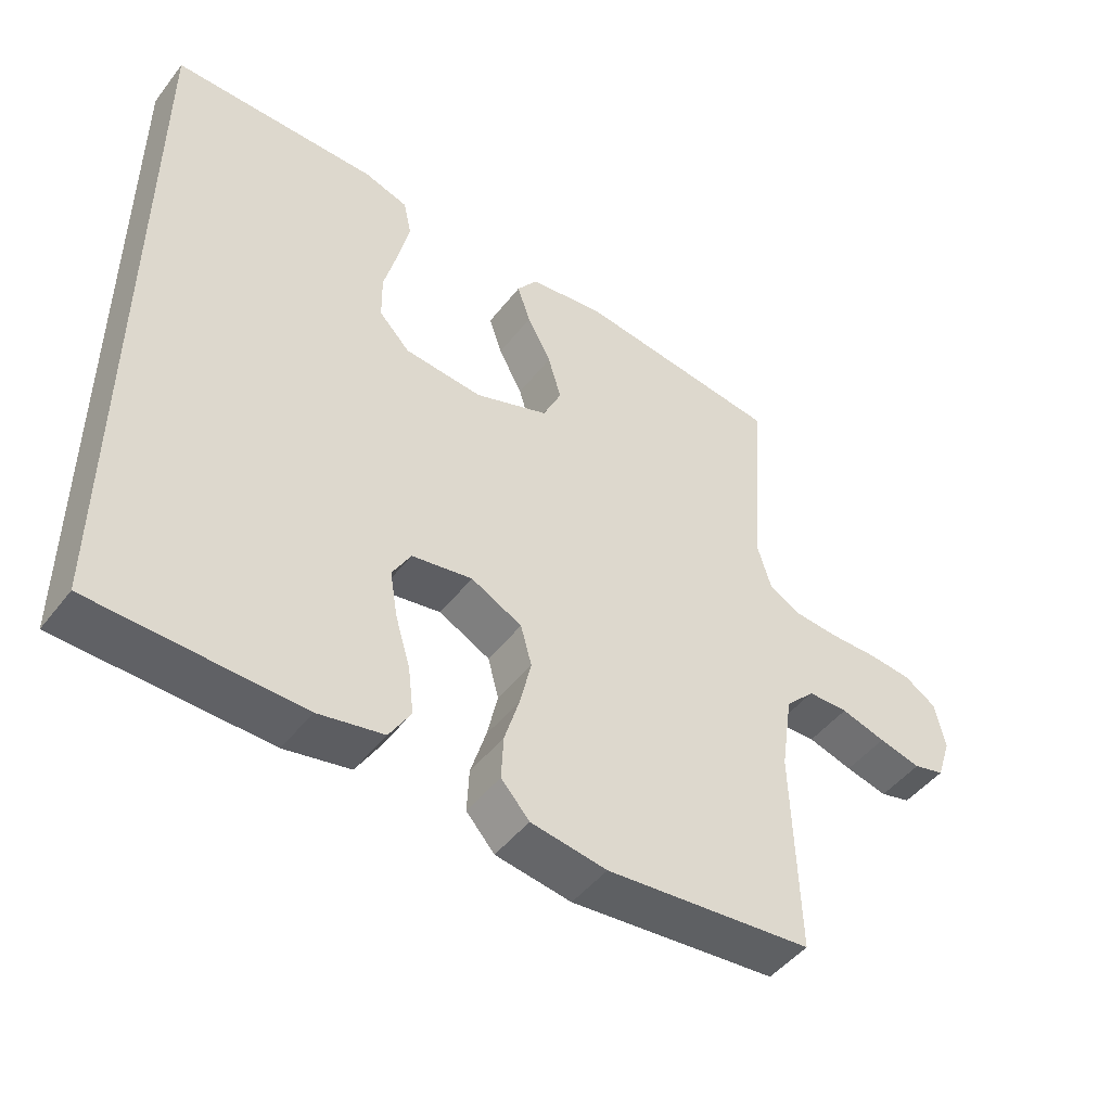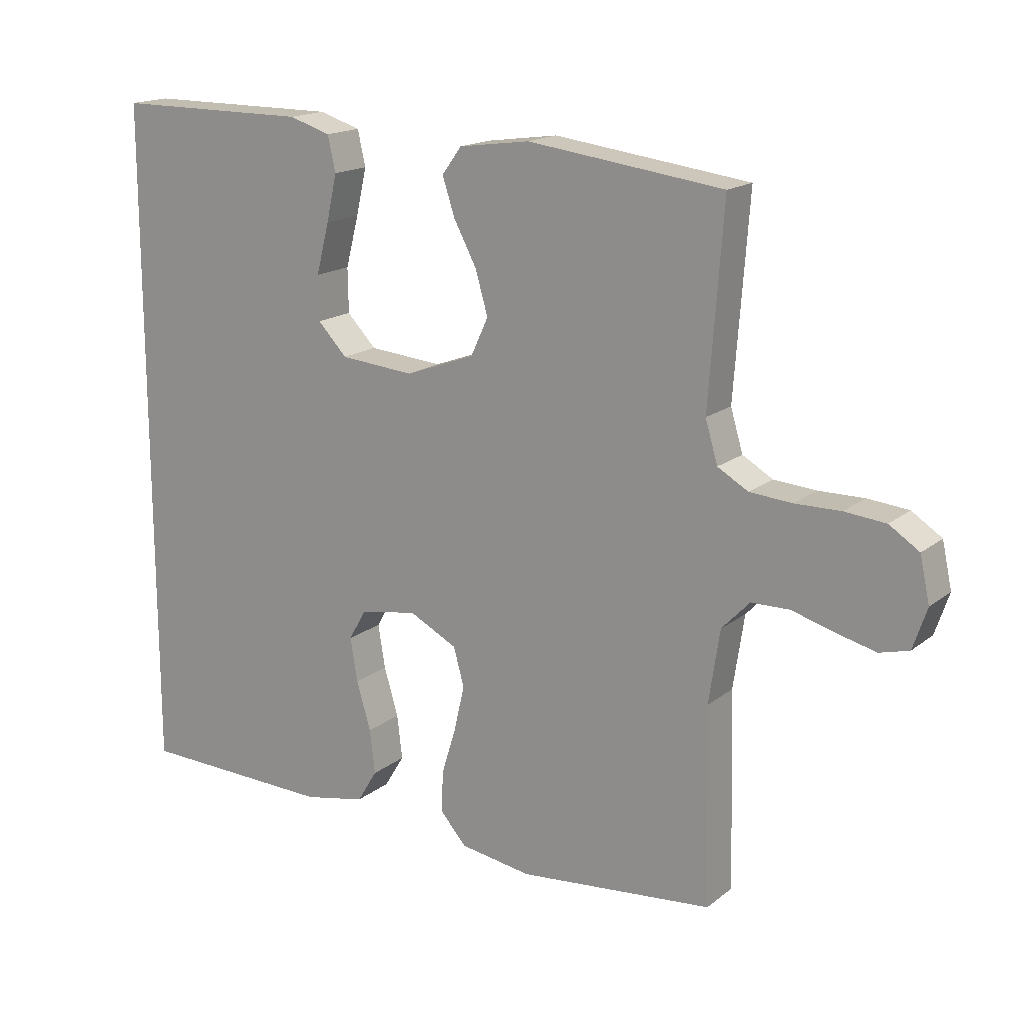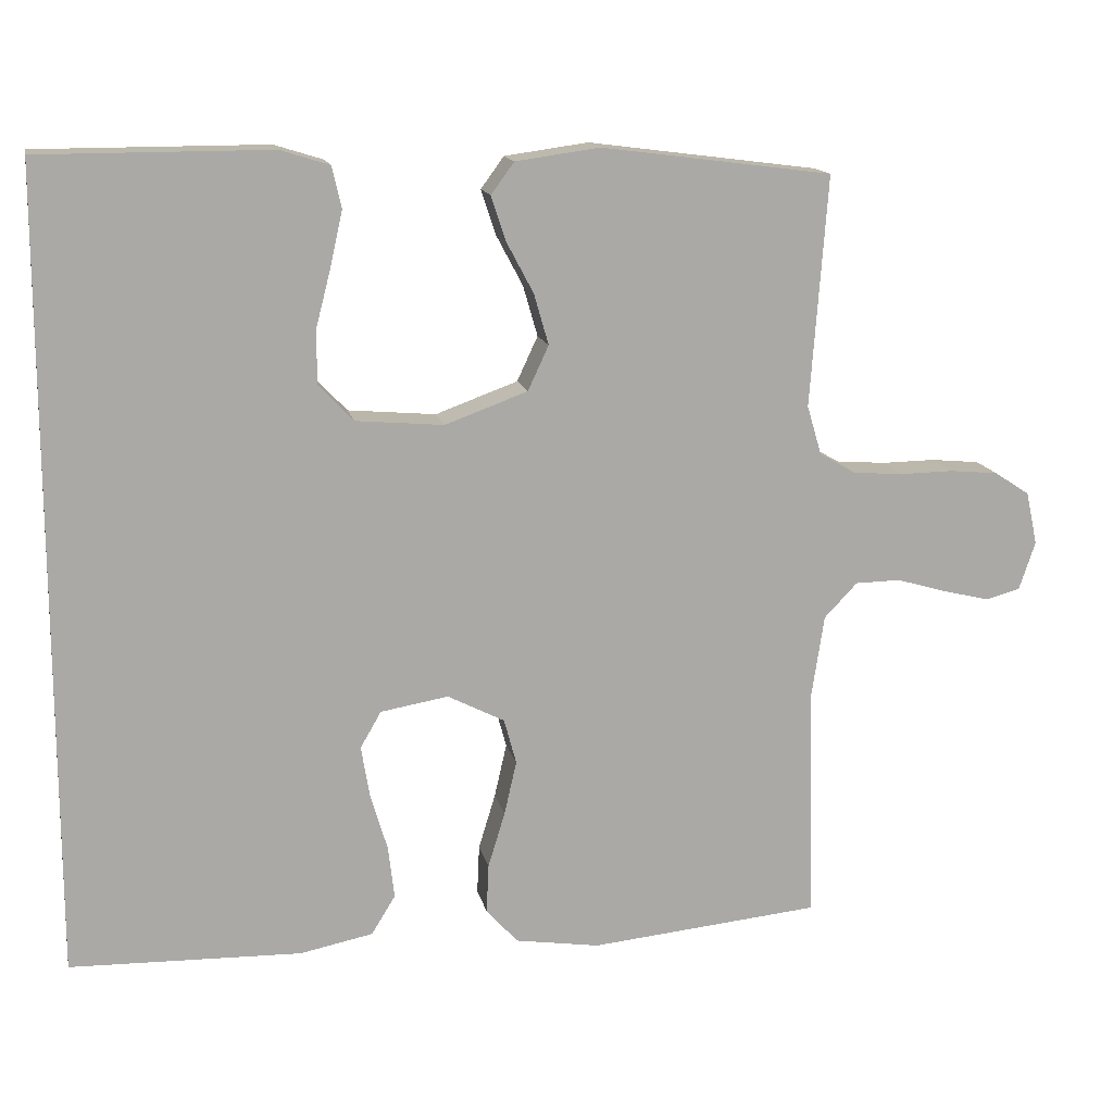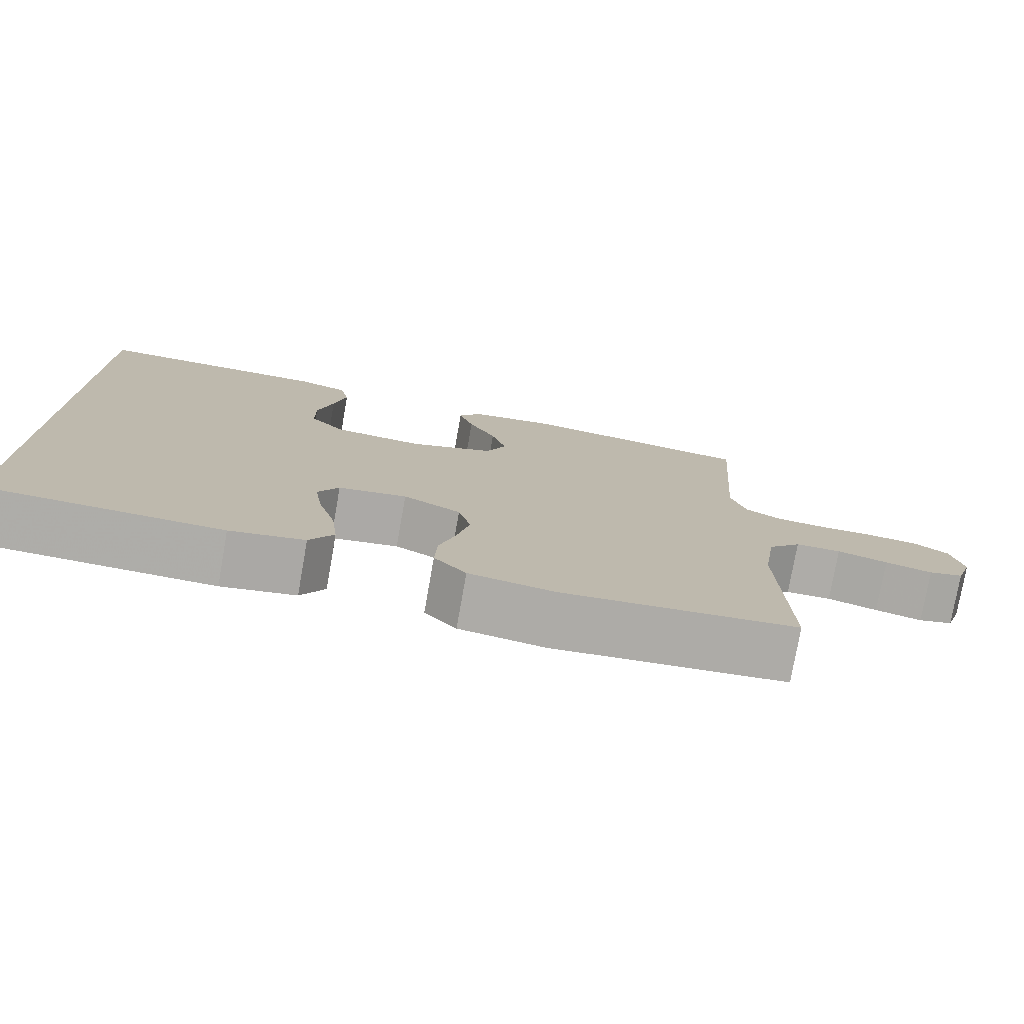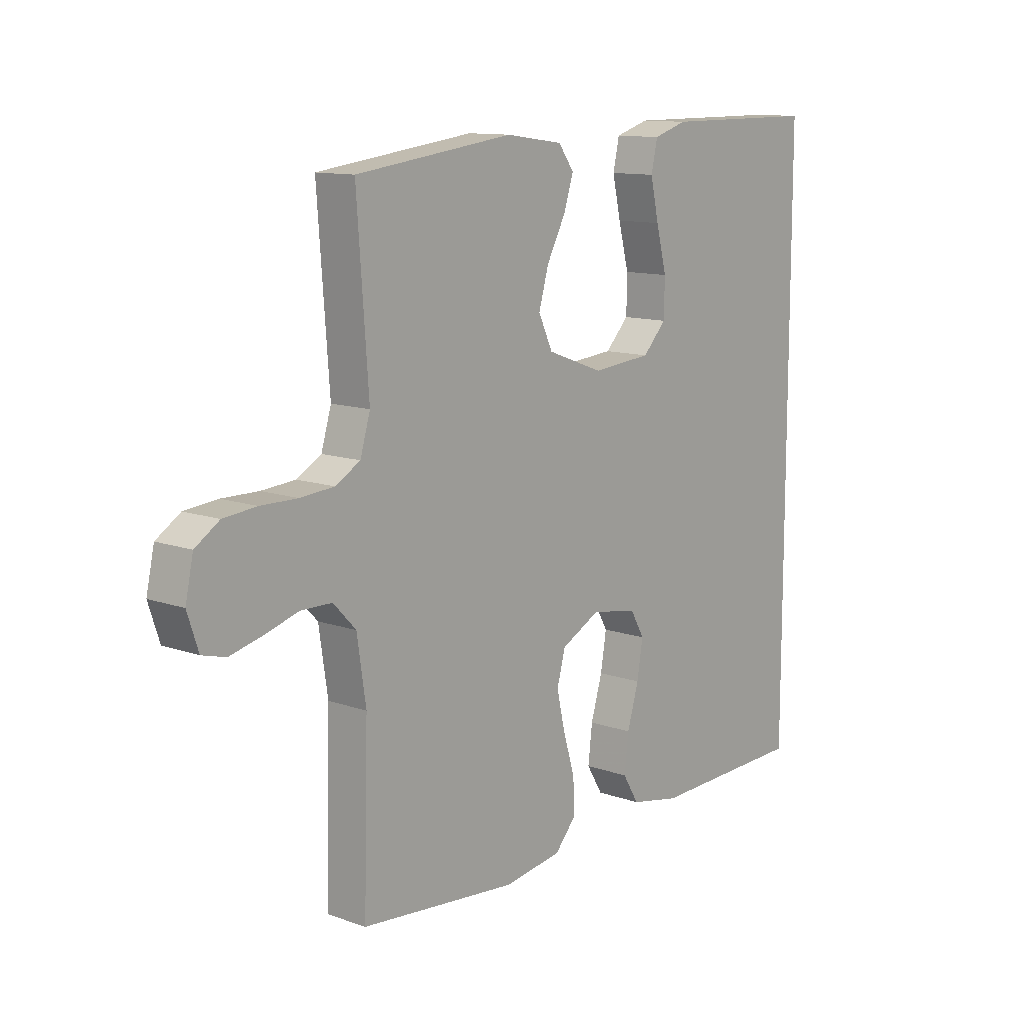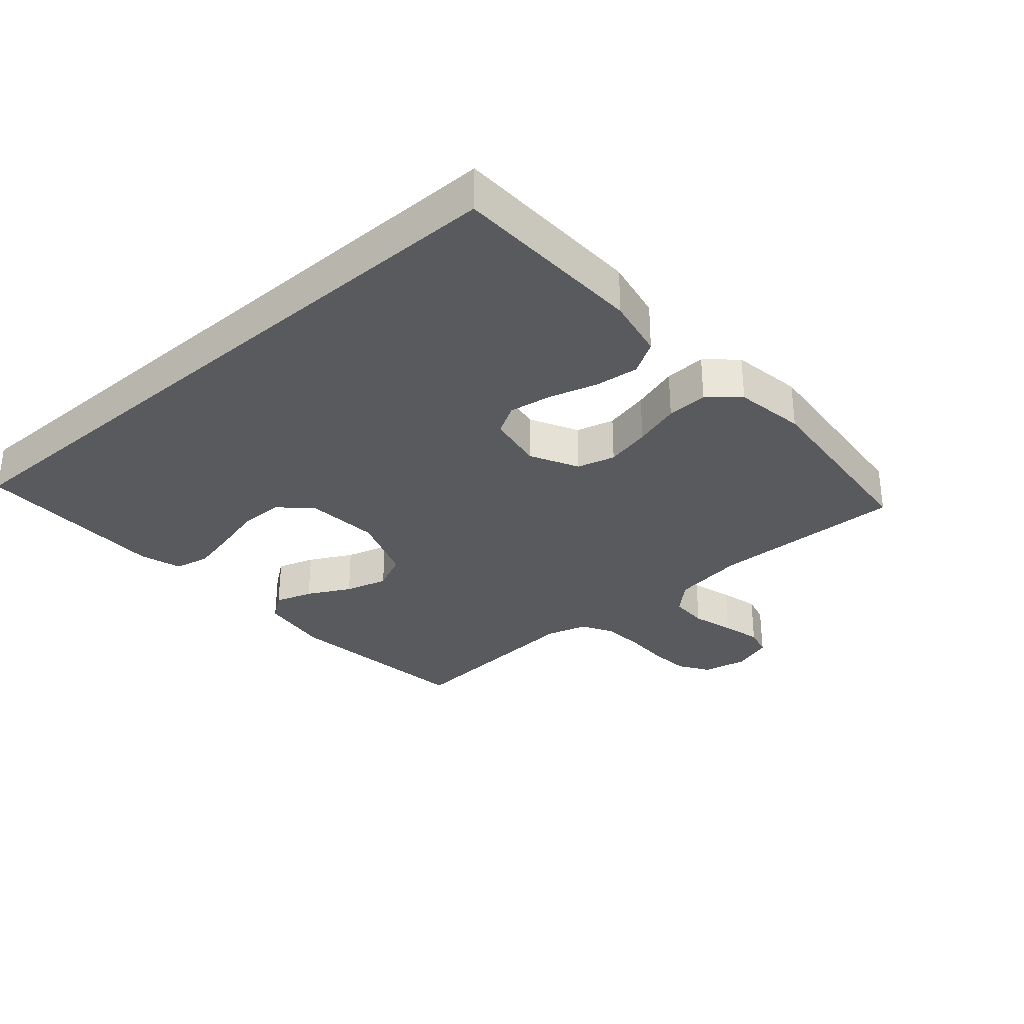
<metadata>
{"format":"obj","ext":"obj","renderer":"f3d","projection":"perspective","resolution":1024,"background":"white","views":[{"elev":-47.6,"azim":144.1,"up":"+Z"},{"elev":16.8,"azim":-146.6,"up":"+Z"},{"elev":14.6,"azim":168.0,"up":"+Z"},{"elev":-77.0,"azim":170.0,"up":"+Z"},{"elev":11.9,"azim":-50.1,"up":"+Z"},{"elev":-31.5,"azim":131.2,"up":"+Y"}]}
</metadata>
<code>
v 0.5 0.07 -0.496
v 0.2 0.07 -0.504
v 0.105 0.07 -0.485
v 0.074 0.07 -0.434
v 0.082 0.07 -0.366
v 0.104 0.07 -0.292
v 0.115 0.07 -0.225
v 0.088 0.07 -0.178
v 0 0.07 -0.163
v -0.074 0.07 -0.201
v -0.09 0.07 -0.26
v -0.074 0.07 -0.33
v -0.052 0.07 -0.402
v -0.049 0.07 -0.466
v -0.09 0.07 -0.512
v -0.2 0.07 -0.529
v -0.5 0.07 -0.5
v -0.492 0.07 -0.2
v -0.509 0.07 -0.087
v -0.552 0.07 -0.042
v -0.611 0.07 -0.041
v -0.676 0.07 -0.06
v -0.737 0.07 -0.075
v -0.782 0.07 -0.063
v -0.803 0.07 0
v -0.788 0.07 0.069
v -0.742 0.07 0.099
v -0.679 0.07 0.105
v -0.609 0.07 0.104
v -0.544 0.07 0.109
v -0.497 0.07 0.136
v -0.478 0.07 0.2
v -0.5 0.07 0.5
v -0.2 0.07 0.539
v -0.091 0.07 0.524
v -0.061 0.07 0.483
v -0.08 0.07 0.425
v -0.115 0.07 0.359
v -0.134 0.07 0.293
v -0.107 0.07 0.235
v 0 0.07 0.196
v 0.114 0.07 0.206
v 0.159 0.07 0.253
v 0.16 0.07 0.321
v 0.14 0.07 0.399
v 0.124 0.07 0.47
v 0.136 0.07 0.524
v 0.2 0.07 0.544
v 0.5 0.07 0.544
v 0.5 0 -0.496
v 0.2 0 -0.504
v 0.105 0 -0.485
v 0.074 0 -0.434
v 0.082 0 -0.366
v 0.104 0 -0.292
v 0.115 0 -0.225
v 0.088 0 -0.178
v 0 0 -0.163
v -0.074 0 -0.201
v -0.09 0 -0.26
v -0.074 0 -0.33
v -0.052 0 -0.402
v -0.049 0 -0.466
v -0.09 0 -0.512
v -0.2 0 -0.529
v -0.5 0 -0.5
v -0.492 0 -0.2
v -0.509 0 -0.087
v -0.552 0 -0.042
v -0.611 0 -0.041
v -0.676 0 -0.06
v -0.737 0 -0.075
v -0.782 0 -0.063
v -0.803 0 0
v -0.788 0 0.069
v -0.742 0 0.099
v -0.679 0 0.105
v -0.609 0 0.104
v -0.544 0 0.109
v -0.497 0 0.136
v -0.478 0 0.2
v -0.5 0 0.5
v -0.2 0 0.539
v -0.091 0 0.524
v -0.061 0 0.483
v -0.08 0 0.425
v -0.115 0 0.359
v -0.134 0 0.293
v -0.107 0 0.235
v 0 0 0.196
v 0.114 0 0.206
v 0.159 0 0.253
v 0.16 0 0.321
v 0.14 0 0.399
v 0.124 0 0.47
v 0.136 0 0.524
v 0.2 0 0.544
v 0.5 0 0.544
f 44 45 46 47
f 44 47 48 49
f 35 36 37 38
f 35 38 39
f 32 33 34 35
f 31 32 35 39
f 30 31 39 40
f 26 27 28 29
f 26 29 30
f 25 26 30
f 21 22 23 24
f 21 24 25 30
f 15 16 17 18
f 15 18 19
f 12 13 14 15
f 11 12 15 19
f 10 11 19 20
f 3 4 5 6
f 3 6 7
f 2 3 7
f 1 2 7
f 43 44 49 1
f 21 30 40 41
f 20 21 41 42
f 9 10 20 42
f 8 9 42 43
f 1 7 8 43
f 96 95 94 93
f 98 97 96 93
f 87 86 85 84
f 88 87 84
f 84 83 82 81
f 88 84 81 80
f 89 88 80 79
f 78 77 76 75
f 79 78 75
f 79 75 74
f 73 72 71 70
f 79 74 73 70
f 67 66 65 64
f 68 67 64
f 64 63 62 61
f 68 64 61 60
f 69 68 60 59
f 55 54 53 52
f 56 55 52
f 56 52 51
f 56 51 50
f 50 98 93 92
f 90 89 79 70
f 91 90 70 69
f 91 69 59 58
f 92 91 58 57
f 92 57 56 50
f 1 50 51 2
f 2 51 52 3
f 3 52 53 4
f 4 53 54 5
f 5 54 55 6
f 6 55 56 7
f 7 56 57 8
f 8 57 58 9
f 9 58 59 10
f 10 59 60 11
f 11 60 61 12
f 12 61 62 13
f 13 62 63 14
f 14 63 64 15
f 15 64 65 16
f 16 65 66 17
f 17 66 67 18
f 18 67 68 19
f 19 68 69 20
f 20 69 70 21
f 21 70 71 22
f 22 71 72 23
f 23 72 73 24
f 24 73 74 25
f 25 74 75 26
f 26 75 76 27
f 27 76 77 28
f 28 77 78 29
f 29 78 79 30
f 30 79 80 31
f 31 80 81 32
f 32 81 82 33
f 33 82 83 34
f 34 83 84 35
f 35 84 85 36
f 36 85 86 37
f 37 86 87 38
f 38 87 88 39
f 39 88 89 40
f 40 89 90 41
f 41 90 91 42
f 42 91 92 43
f 43 92 93 44
f 44 93 94 45
f 45 94 95 46
f 46 95 96 47
f 47 96 97 48
f 48 97 98 49
f 49 98 50 1

</code>
